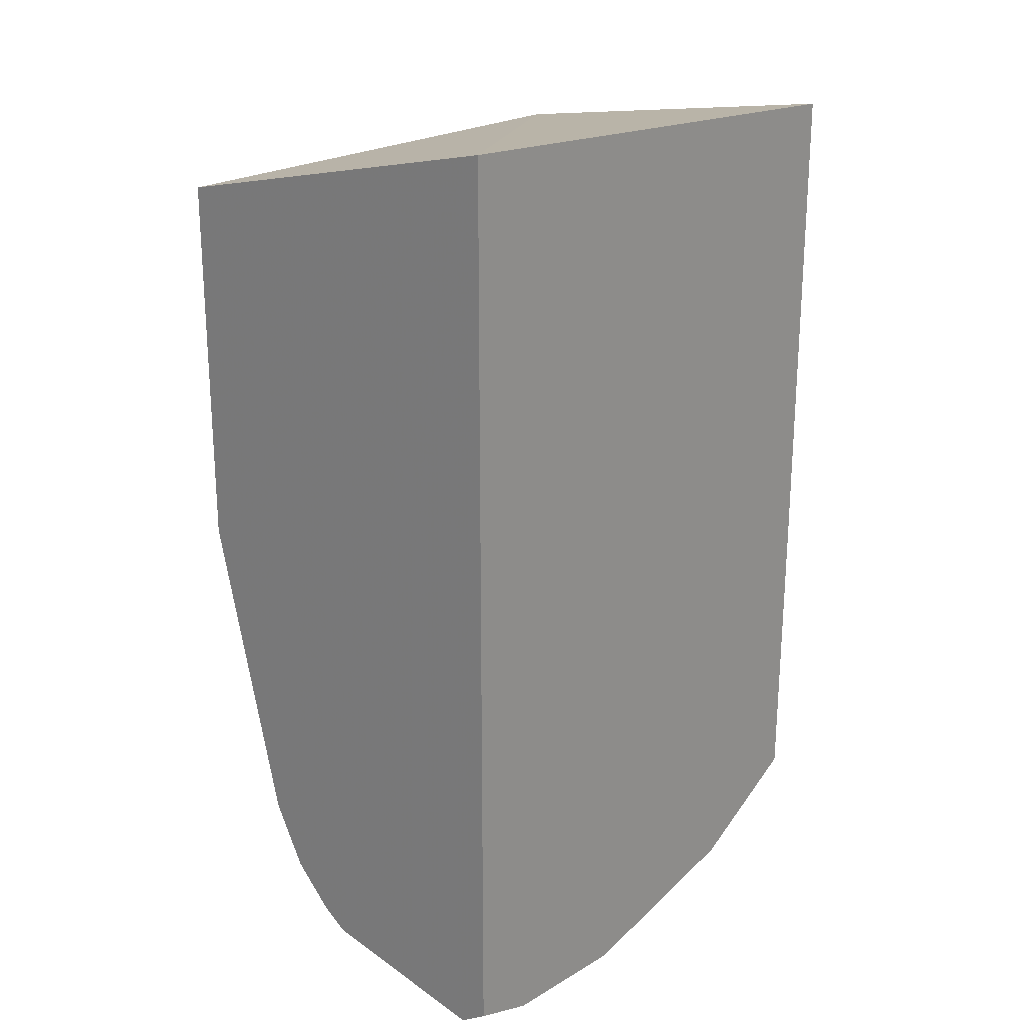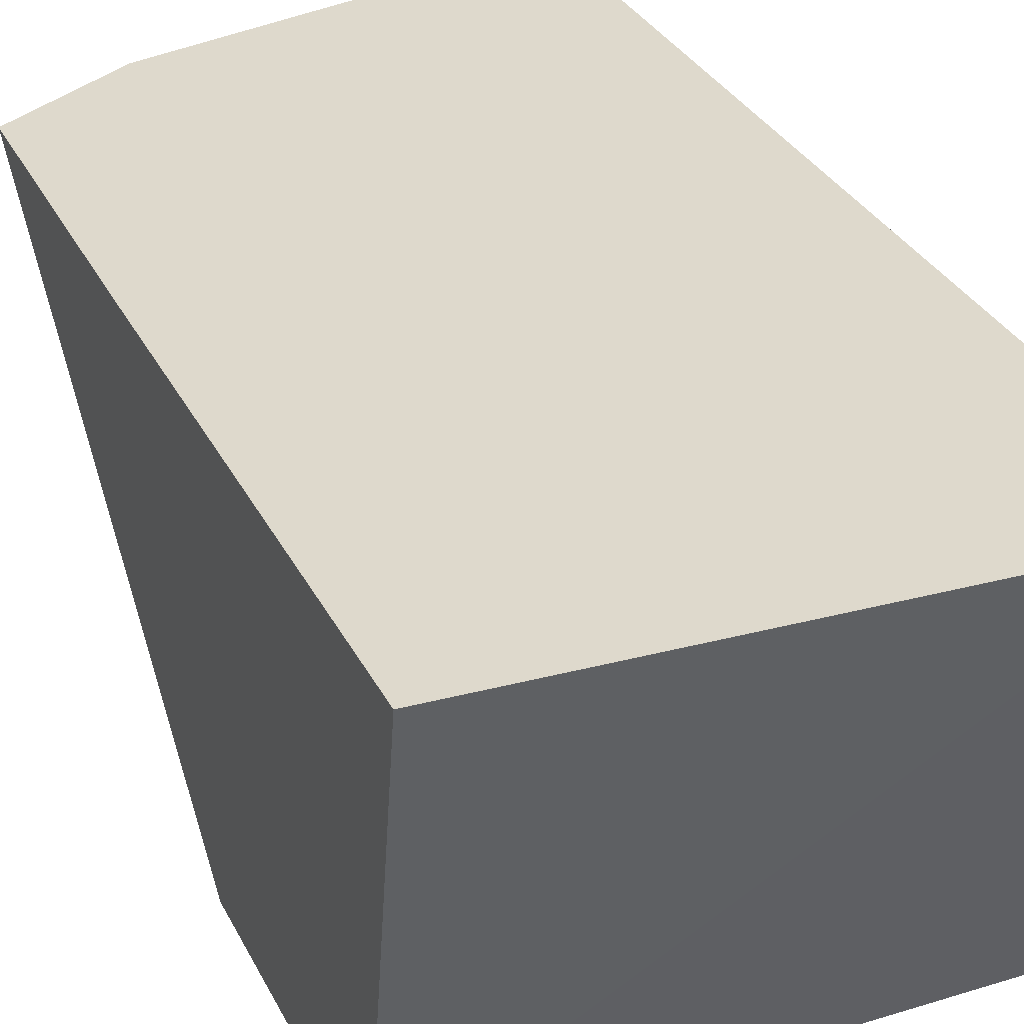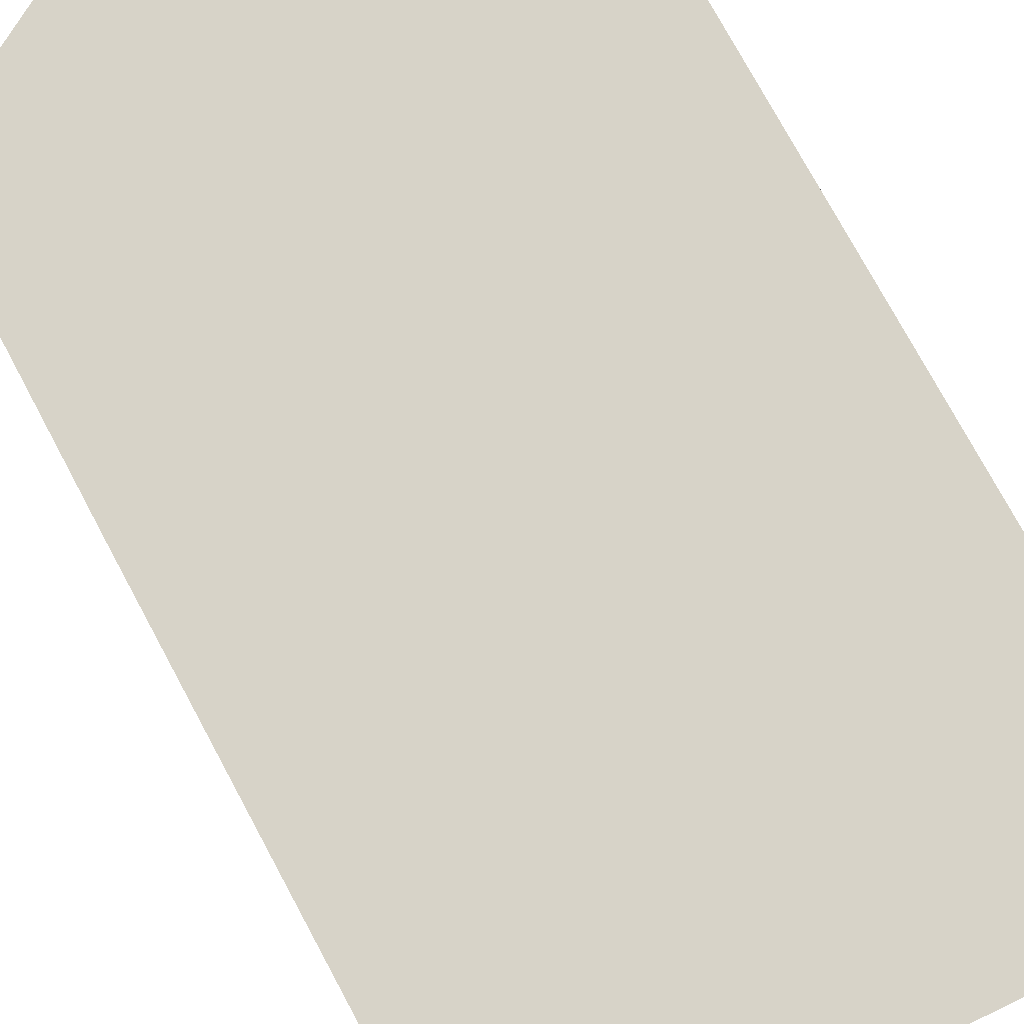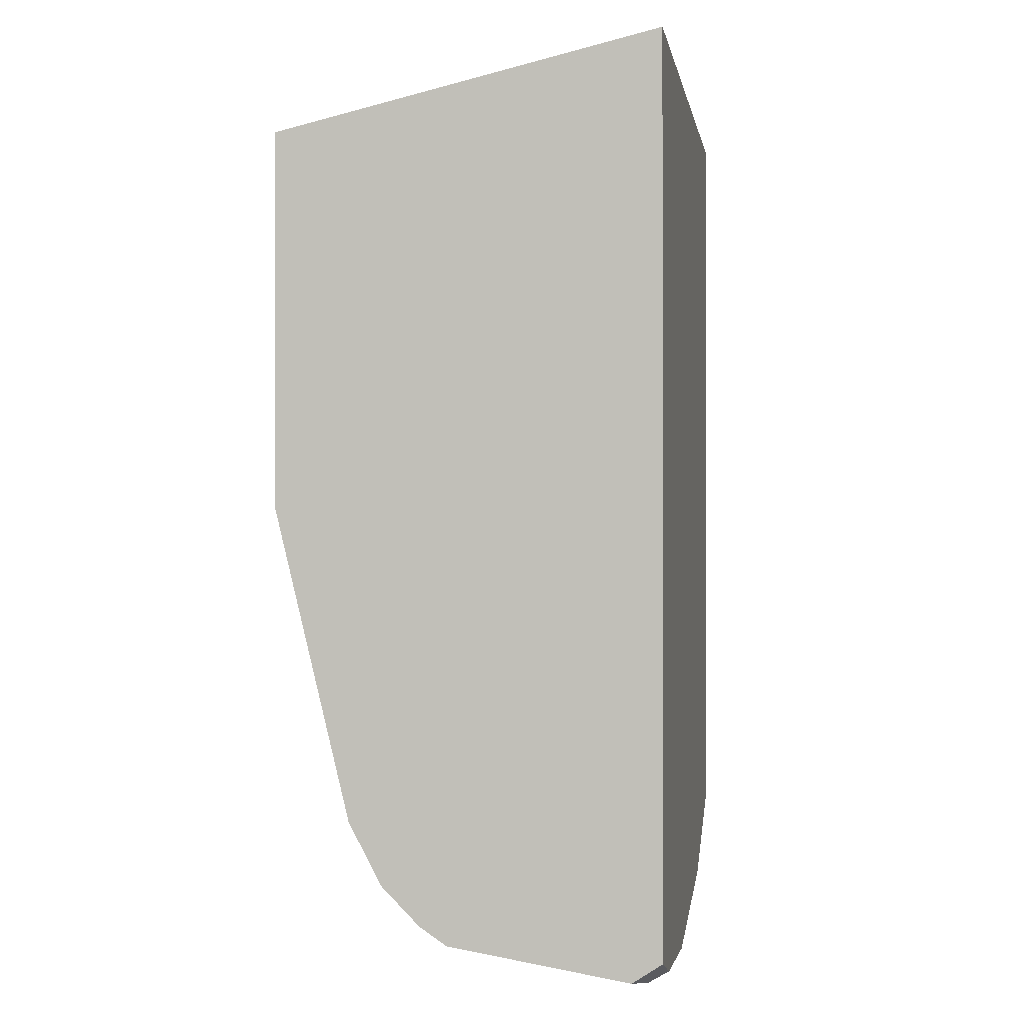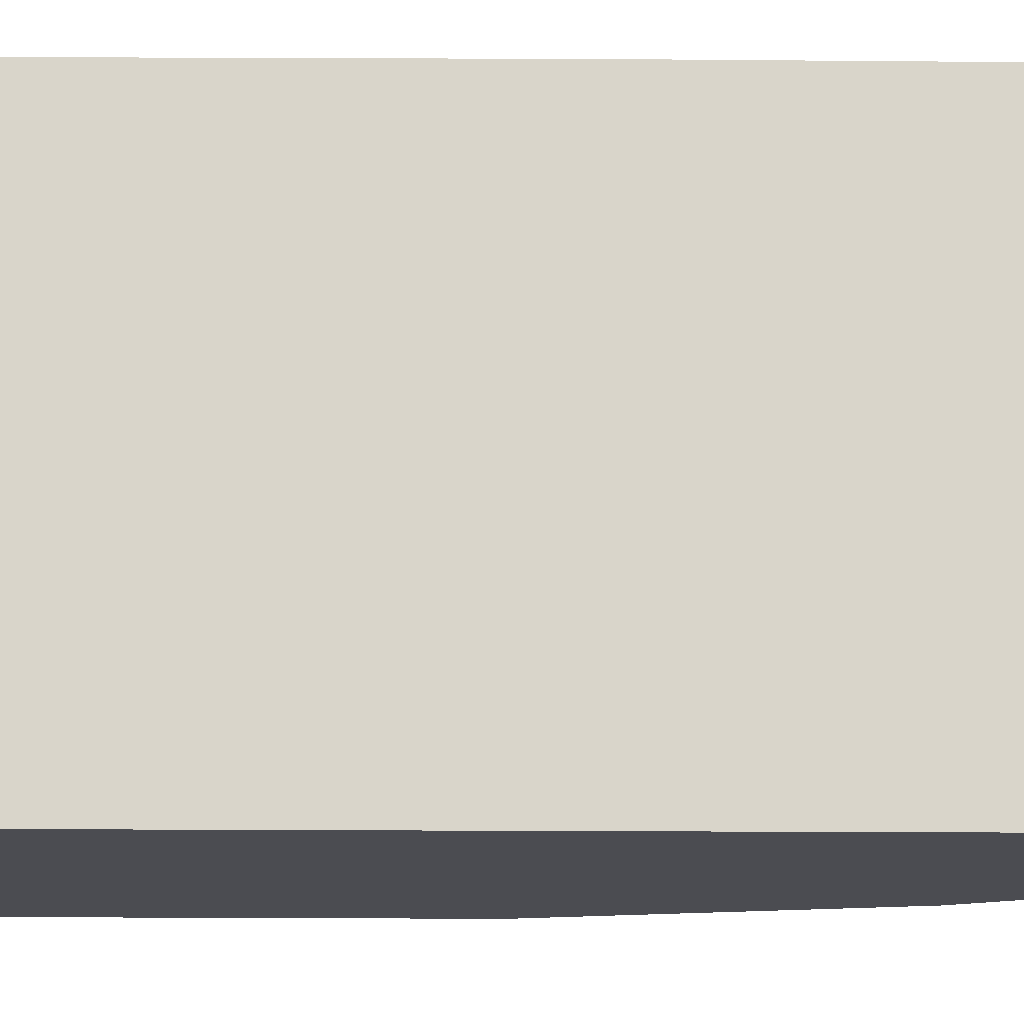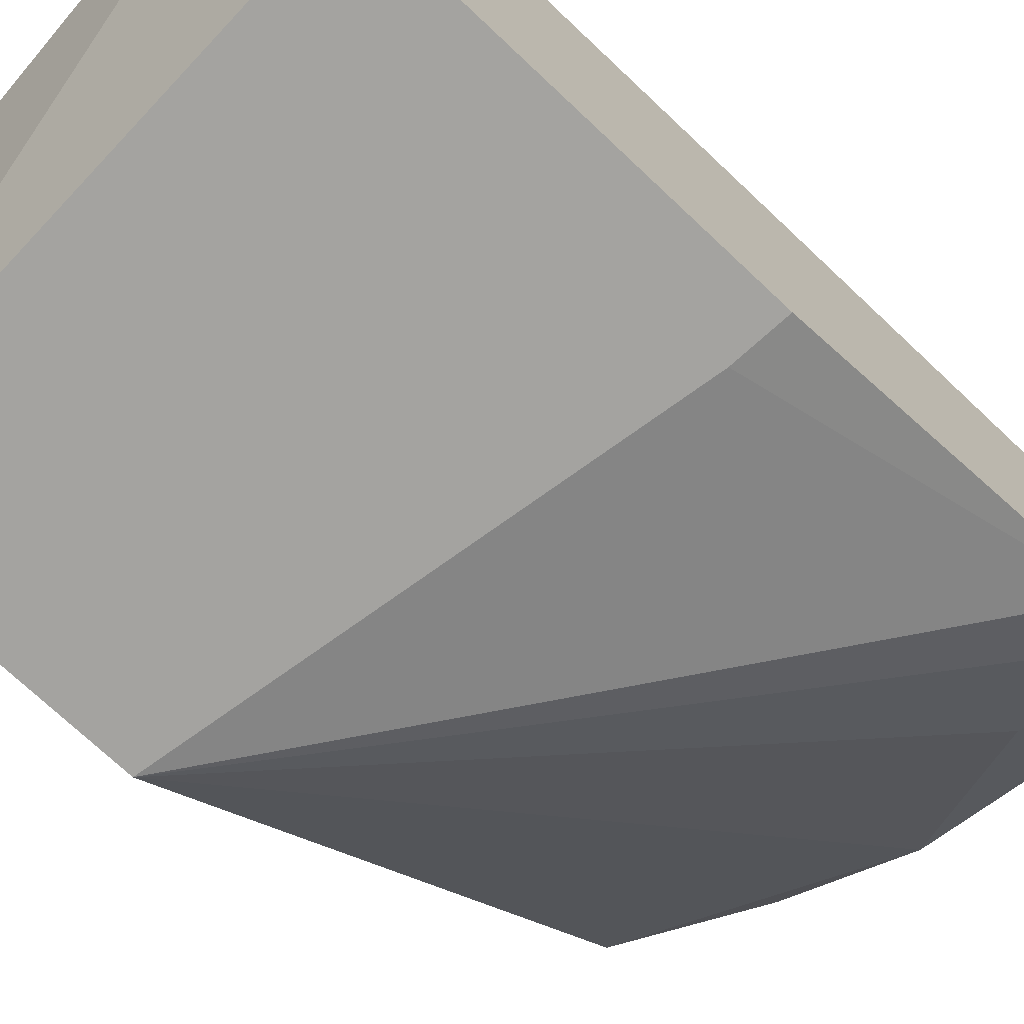
<metadata>
{"format":"obj","ext":"obj","renderer":"f3d","projection":"perspective","resolution":1024,"background":"white","views":[{"elev":22.3,"azim":-47.8,"up":"+Y"},{"elev":32.1,"azim":156.7,"up":"+Z"},{"elev":76.6,"azim":151.6,"up":"+Z"},{"elev":-0.2,"azim":-79.8,"up":"+Y"},{"elev":74.6,"azim":-89.8,"up":"+Z"},{"elev":-72.9,"azim":-133.3,"up":"+Z"}]}
</metadata>
<code>
v -0.2178 -0.4724 0.4586
v -0.2178 -0.4866 0.3694
v -0.3364 -0.4662 0.4586
v -0.2178 -0.5882 0.4586
v -0.2178 -0.5514 0.3694
v -0.3364 -0.4866 0.3694
v -0.3364 -0.6741 0.4586
v -0.2181 -0.6532 0.4586
v -0.2757 -0.673 0.4379
v -0.3081 -0.6568 0.4055
v -0.3364 -0.6588 0.3943
v -0.3364 -0.6445 0.3868
v -0.3244 -0.572 0.3694
v -0.3364 -0.573 0.3694
v -0.3364 -0.6748 0.4577
v -0.3221 -0.6789 0.4586
v -0.246 -0.6695 0.4586
v -0.2919 -0.6812 0.4541
v -0.3364 -0.672 0.4096
v -0.3364 -0.6678 0.4034
v -0.3364 -0.6624 0.3979
v -0.3364 -0.6787 0.4517
v -0.3244 -0.6812 0.4541
v -0.291 -0.6803 0.4586
f 5 8 9
f 8 17 9
f 7 15 16
f 5 12 13
f 5 10 11
f 5 9 10
f 9 17 18
f 5 11 12
f 9 18 19
f 16 23 24
f 9 20 10
f 10 20 21
f 10 21 11
f 12 14 13
f 15 22 23
f 15 23 16
f 17 24 18
f 18 24 23
f 4 8 5
f 9 19 20
f 3 15 7
f 1 16 24
f 3 19 22
f 18 23 19
f 1 2 3
f 1 3 7
f 1 7 16
f 1 24 17
f 1 17 8
f 1 8 4
f 1 4 5
f 1 5 2
f 2 5 13
f 2 13 14
f 2 14 6
f 2 6 3
f 3 6 14
f 3 14 12
f 3 12 11
f 3 11 21
f 3 21 20
f 3 20 19
f 3 22 15
f 19 23 22

</code>
